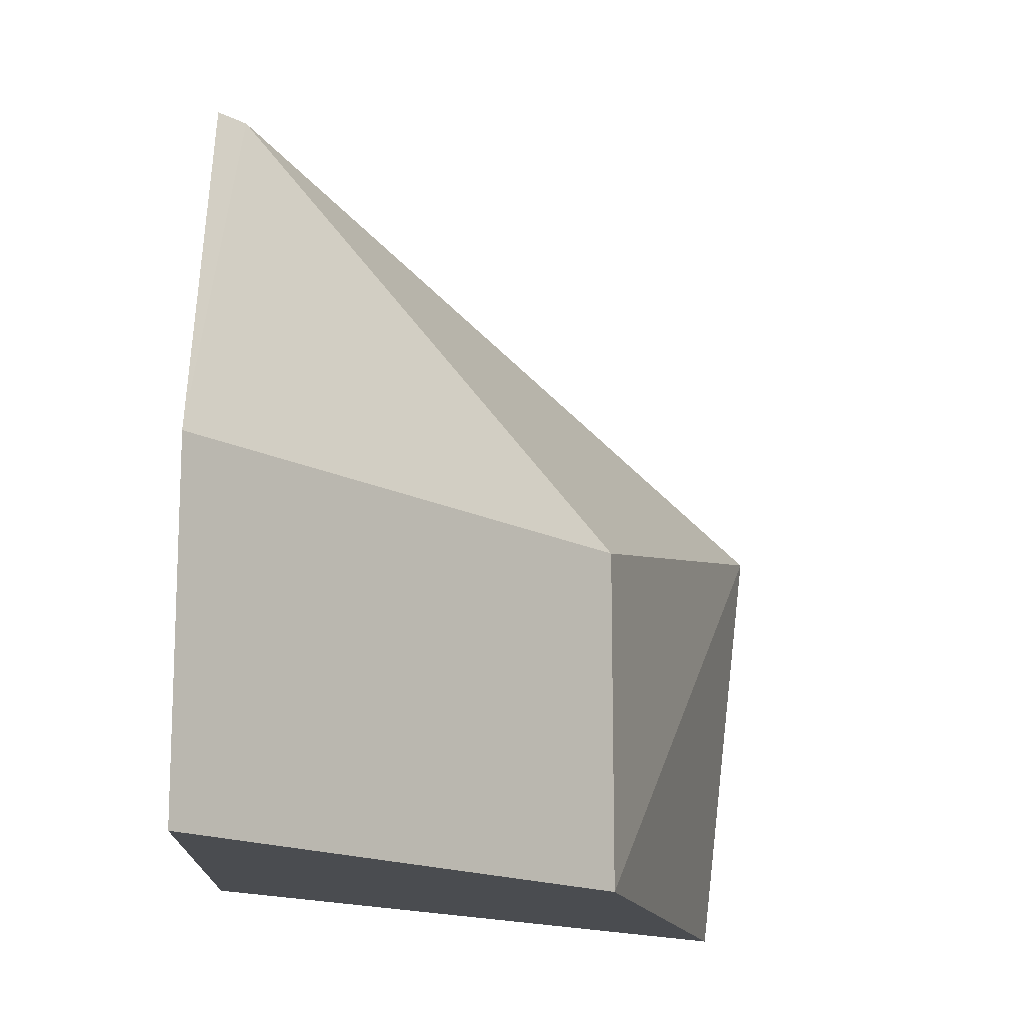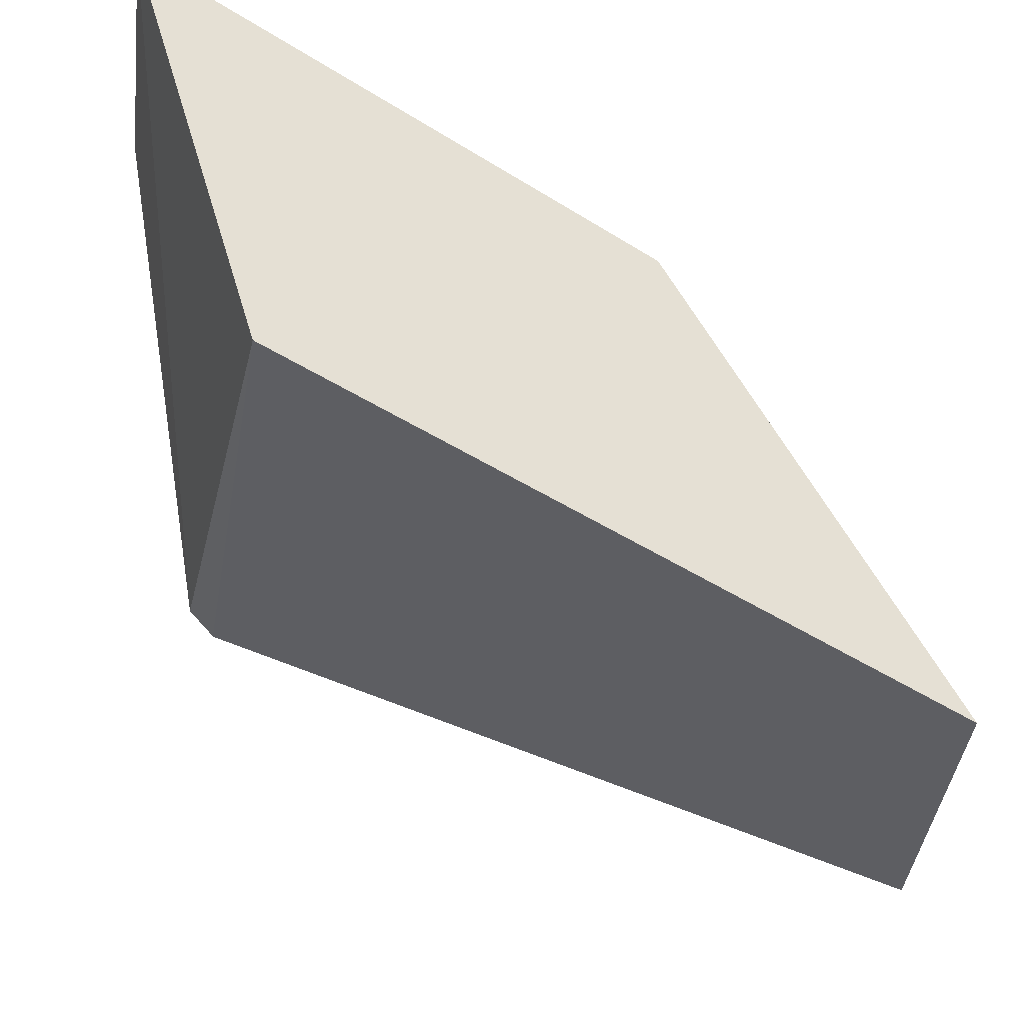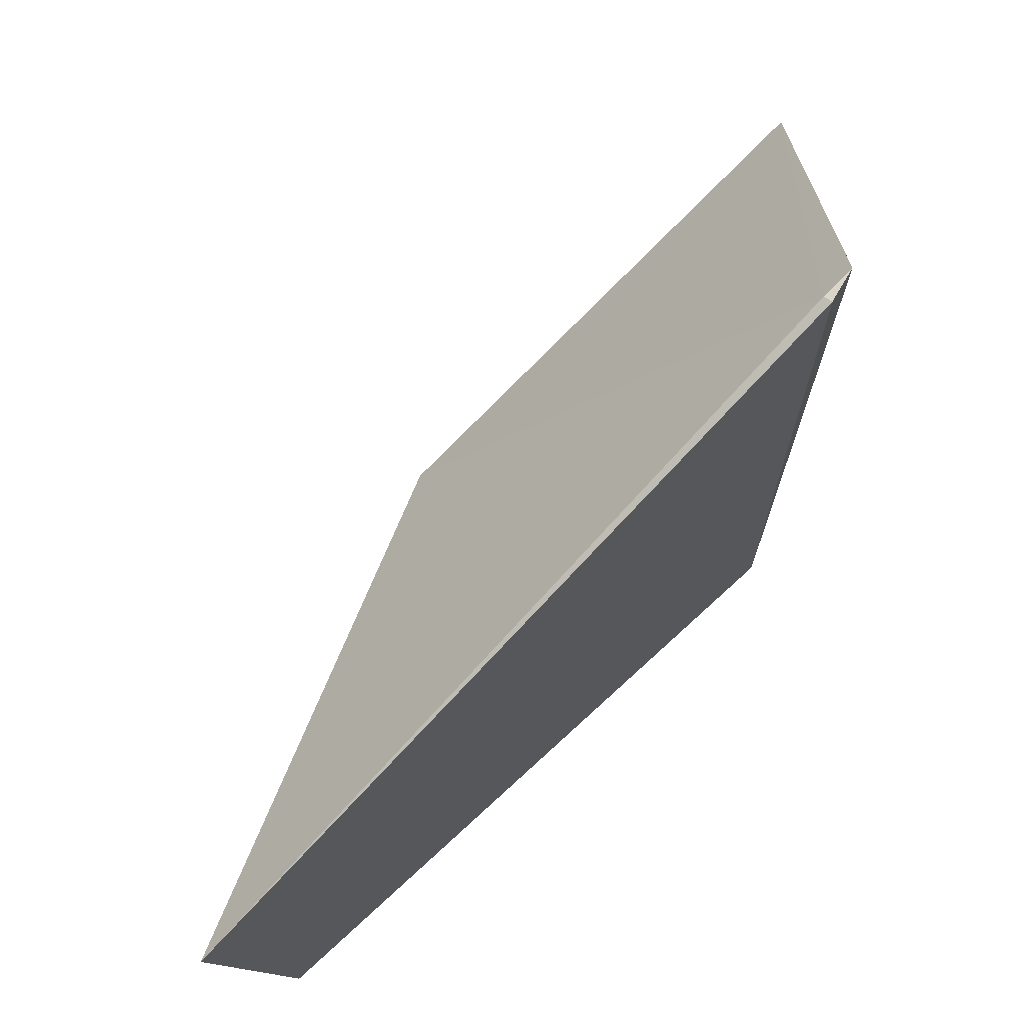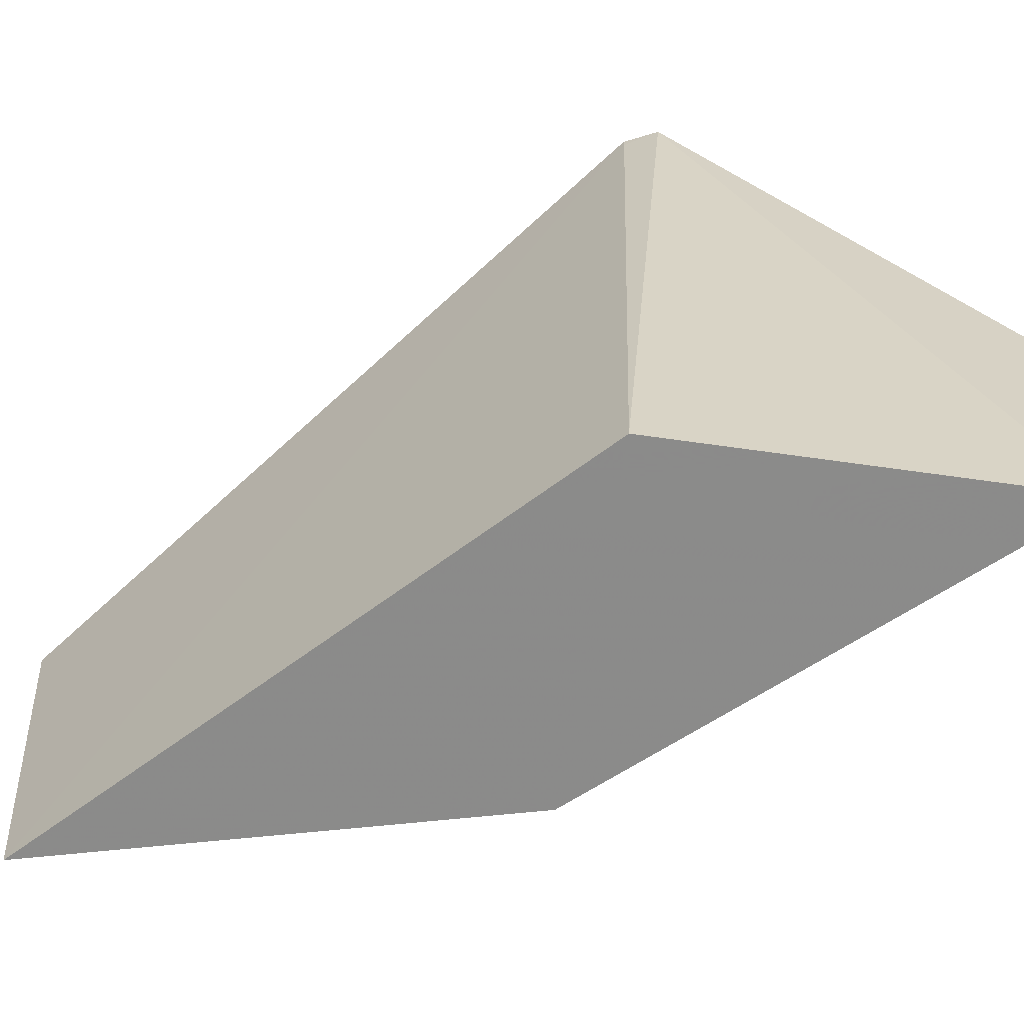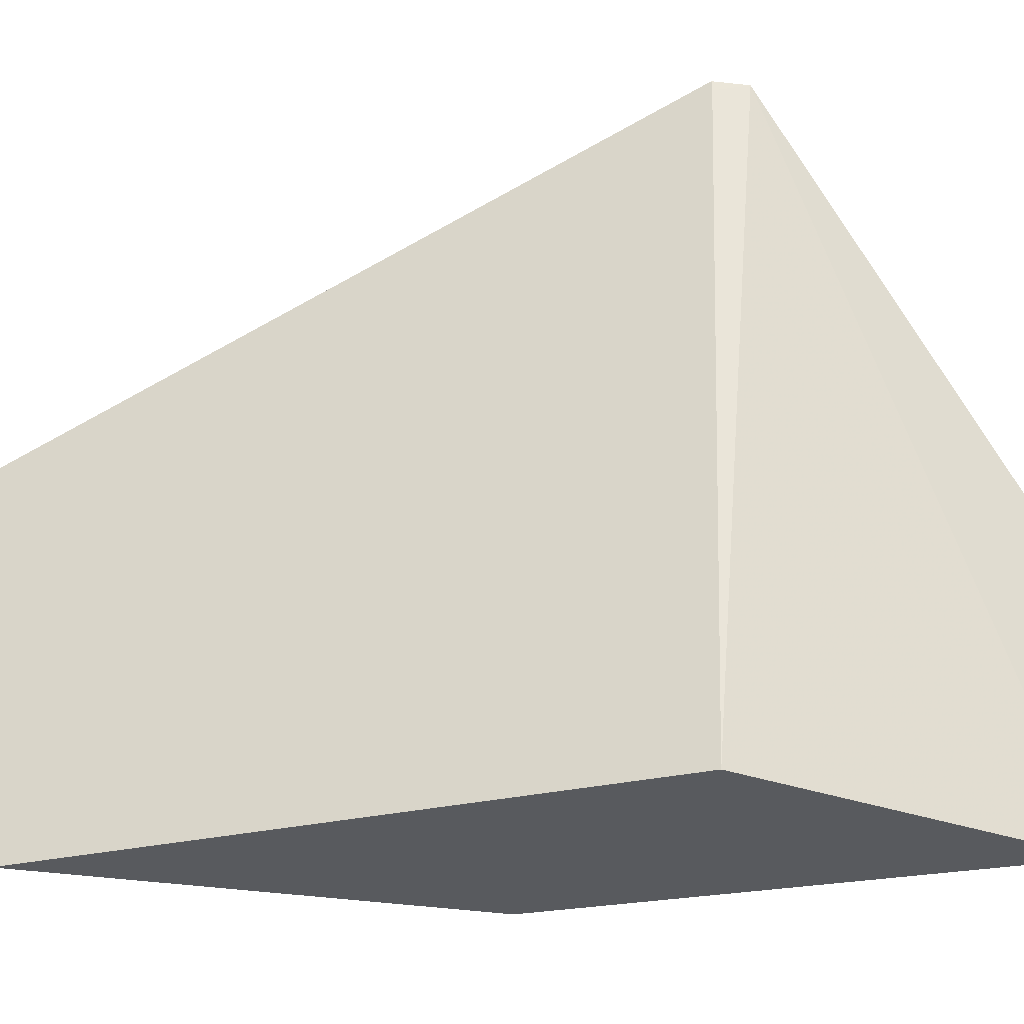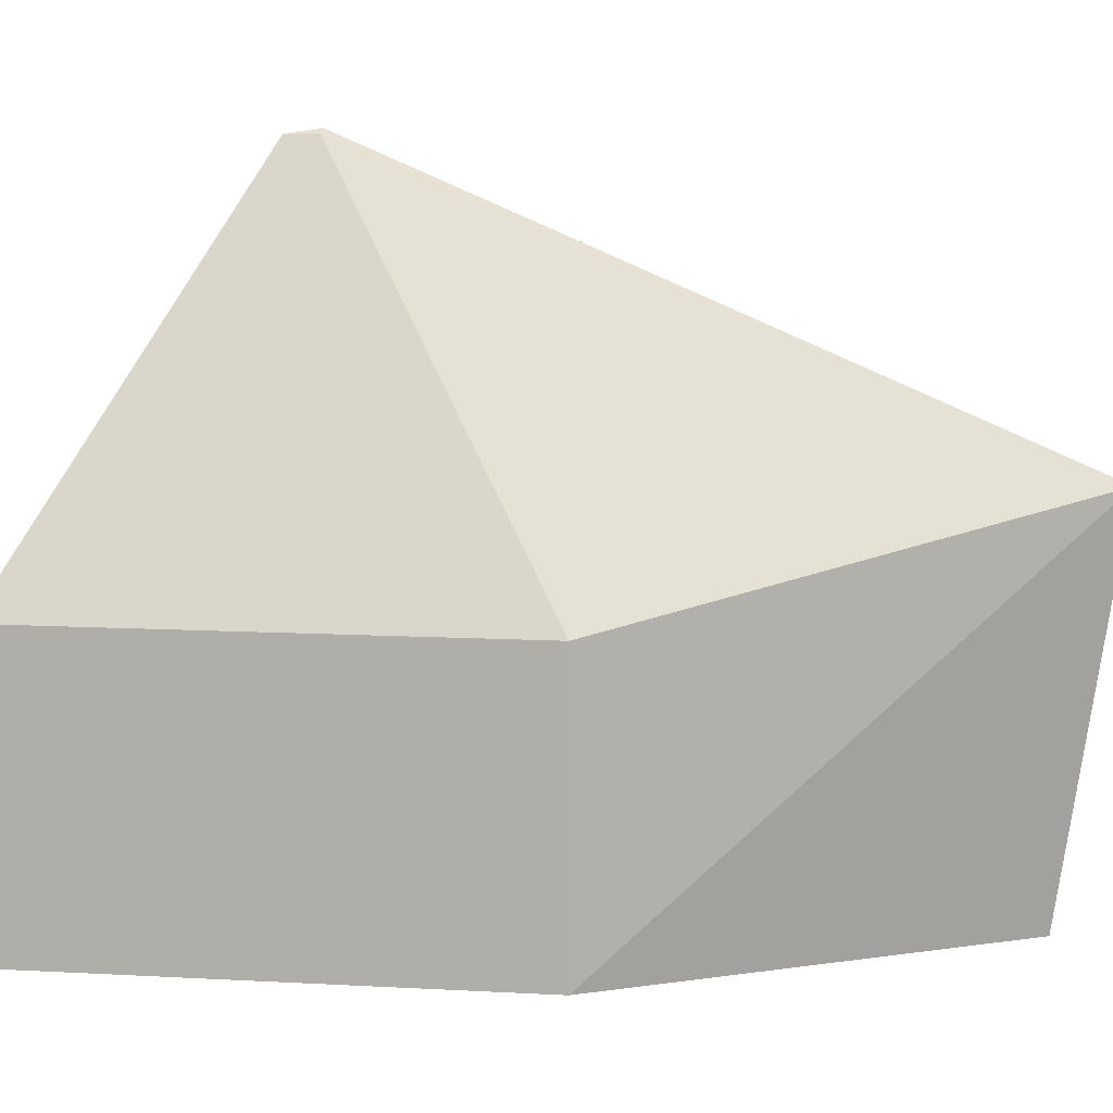
<metadata>
{"format":"obj","ext":"obj","renderer":"f3d","projection":"perspective","resolution":1024,"background":"white","views":[{"elev":-15.1,"azim":-17.8,"up":"+Y"},{"elev":-24.1,"azim":-8.1,"up":"+Z"},{"elev":73.3,"azim":164.5,"up":"+Y"},{"elev":-63.6,"azim":-115.6,"up":"+Y"},{"elev":-30.9,"azim":-135.1,"up":"+Y"},{"elev":10.5,"azim":38.3,"up":"+Y"}]}
</metadata>
<code>
v -41.04 -6.353 -6.91
v -36.62 -8.323 -11.12
v -38.19 -8.325 -8.595
v -36.25 -5.659 -11.23
v -40.36 -3.71 -9.083
v -38.19 -6.353 -8.595
v -40.31 -8.323 -9.229
v -40.34 -3.744 -9.03
v -41.04 -8.325 -6.91
v -40.53 -3.744 -8.917
v -40.37 -3.785 -9.083
f 3 2 4
f 5 4 2
f 6 1 3
f 6 3 4
f 7 2 3
f 8 1 6
f 8 6 4
f 8 4 5
f 9 7 3
f 9 3 1
f 10 8 5
f 10 1 8
f 10 9 1
f 10 7 9
f 11 10 5
f 11 7 10
f 11 5 2
f 11 2 7

</code>
